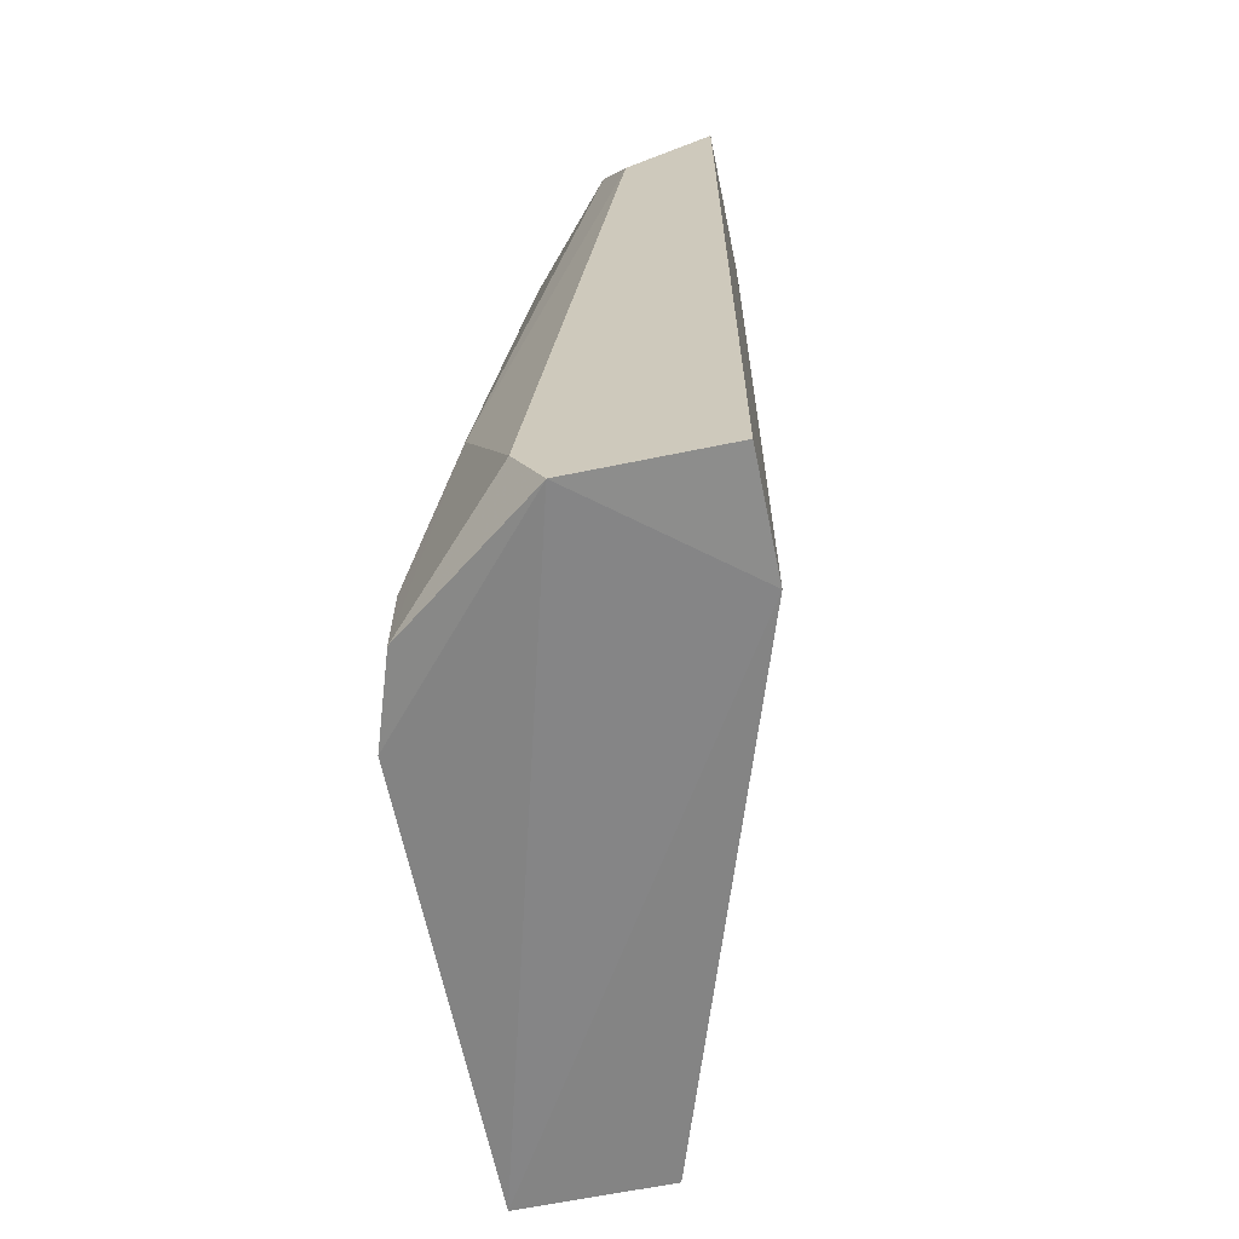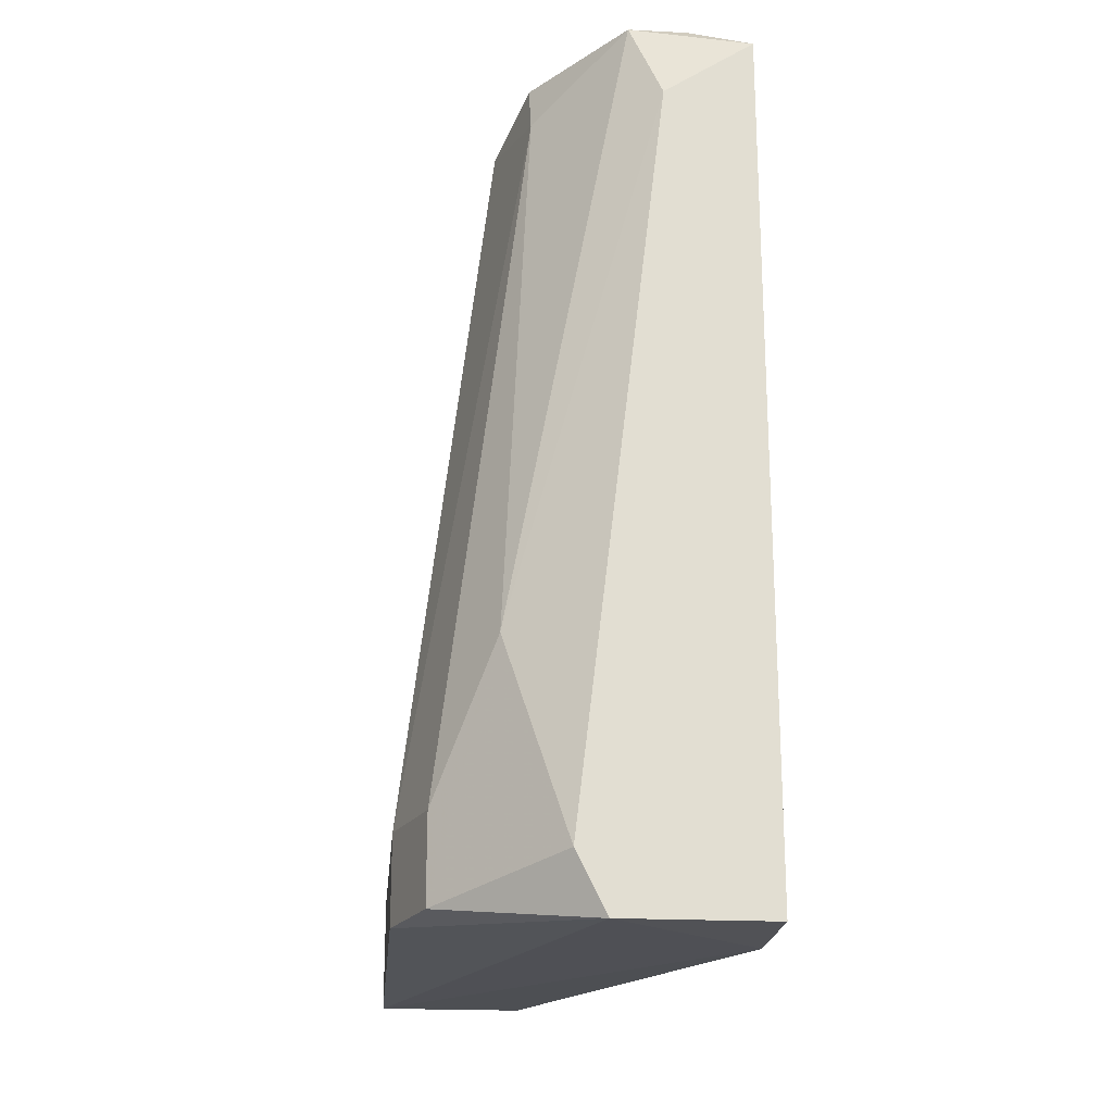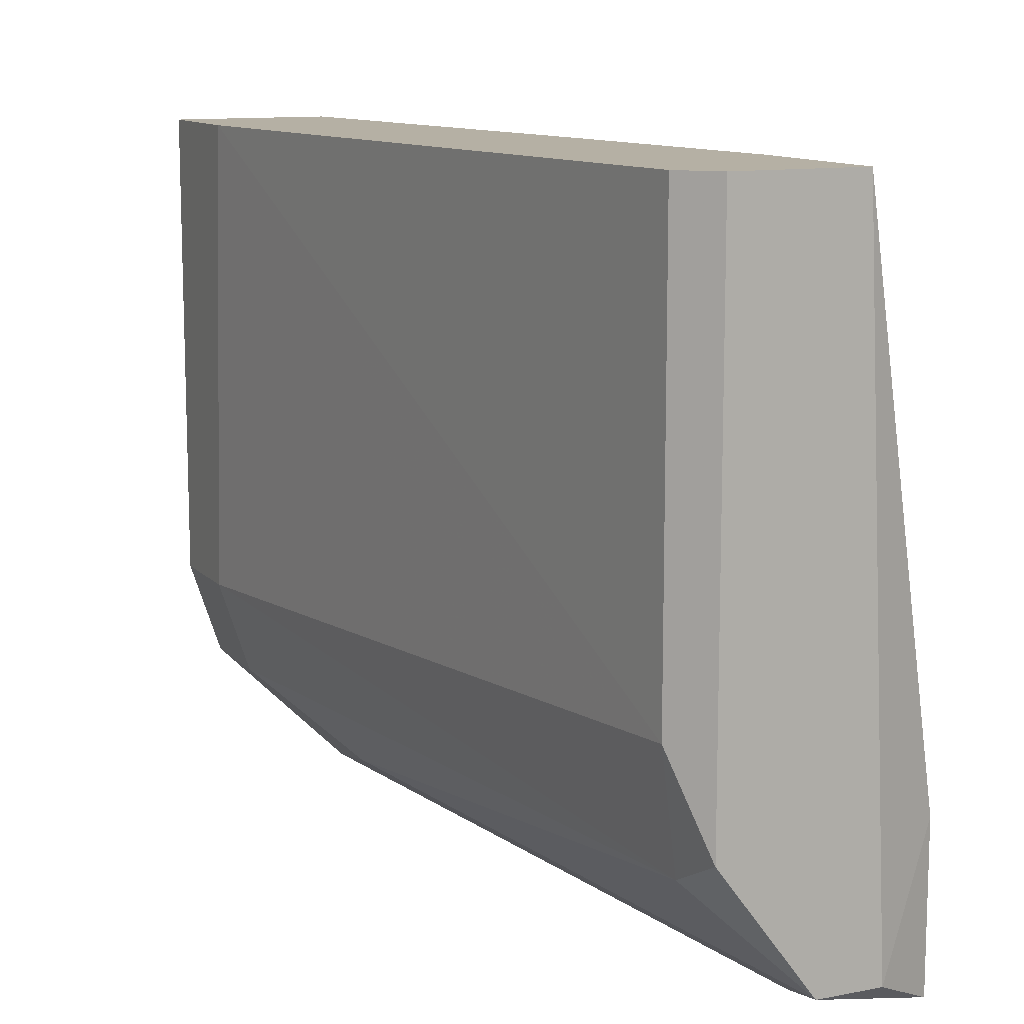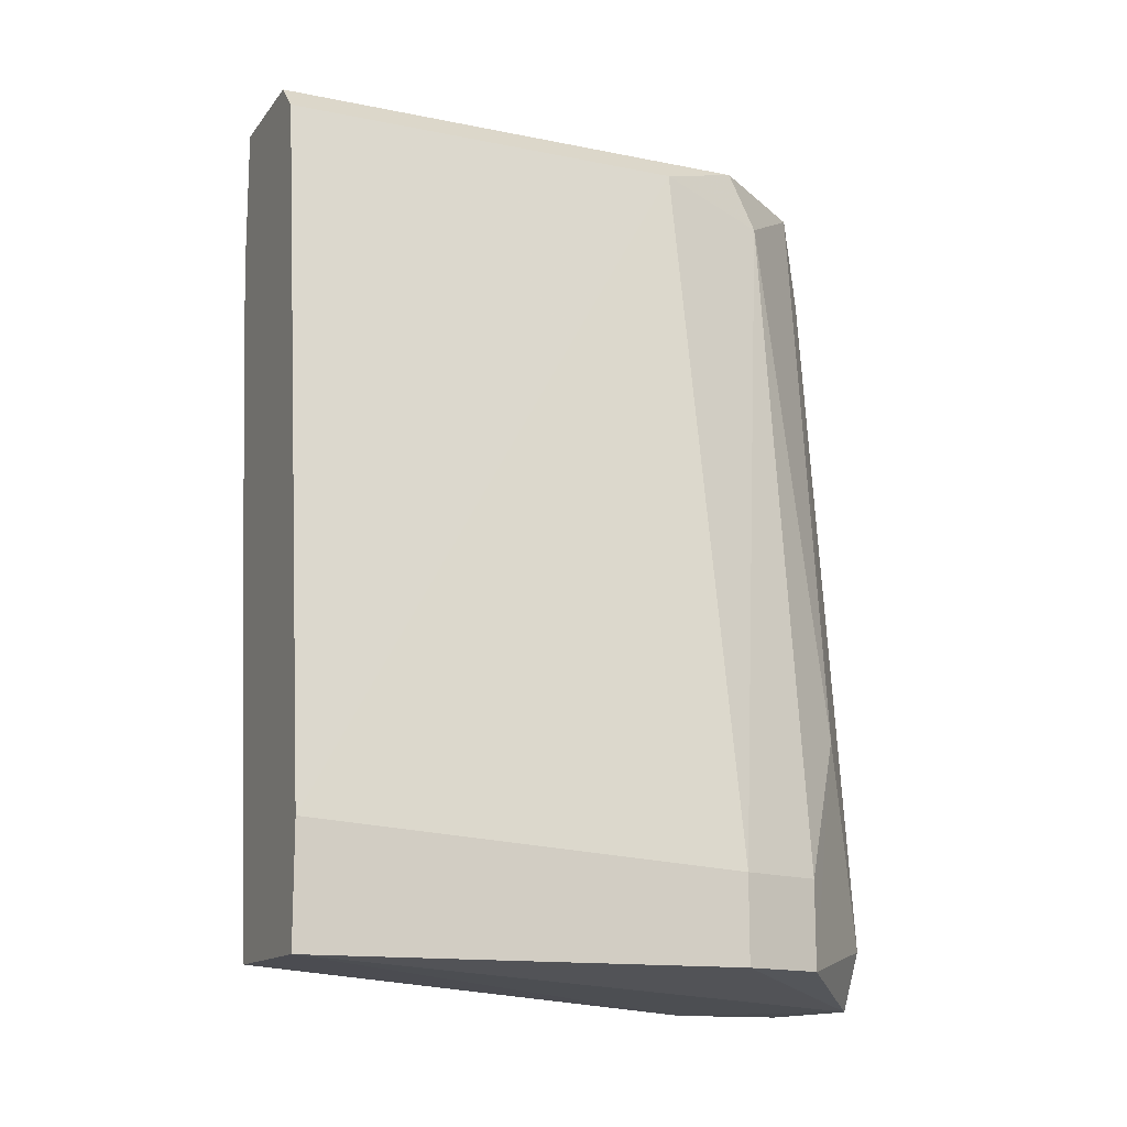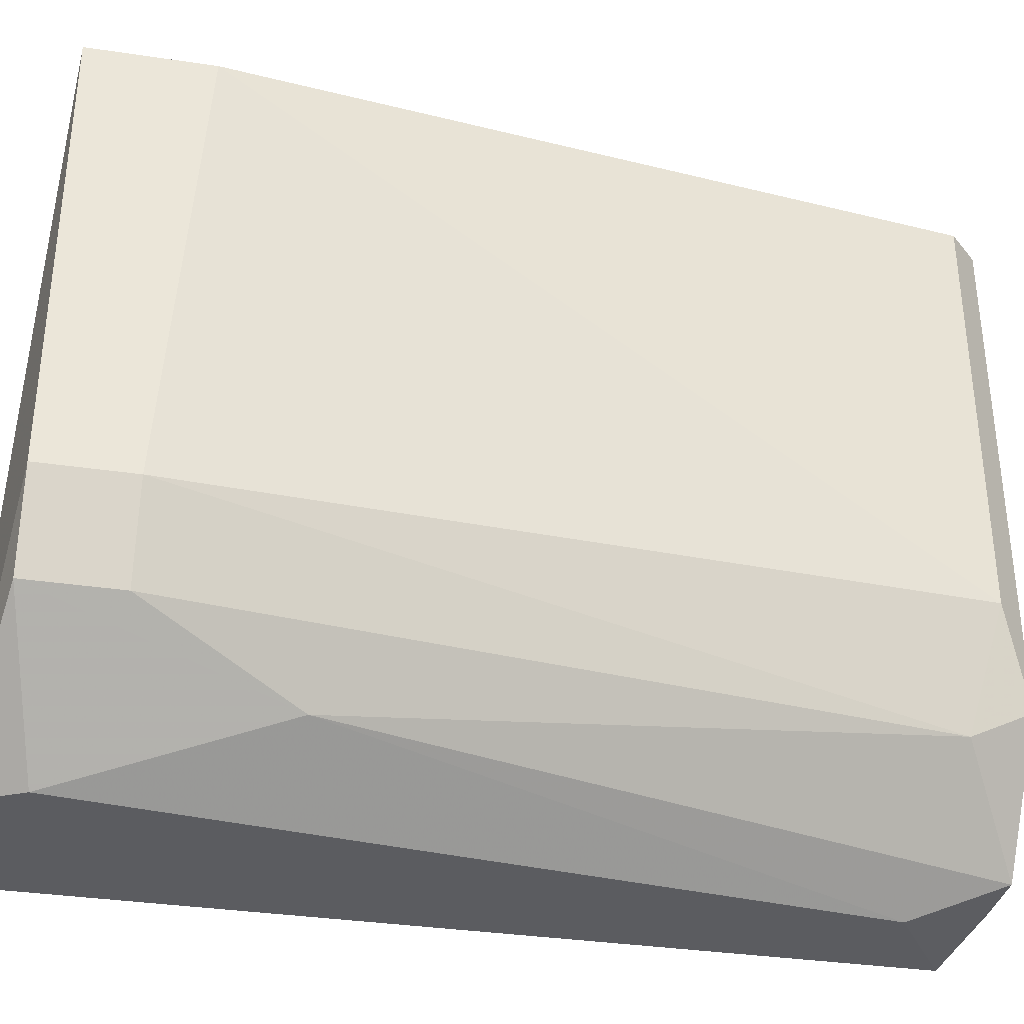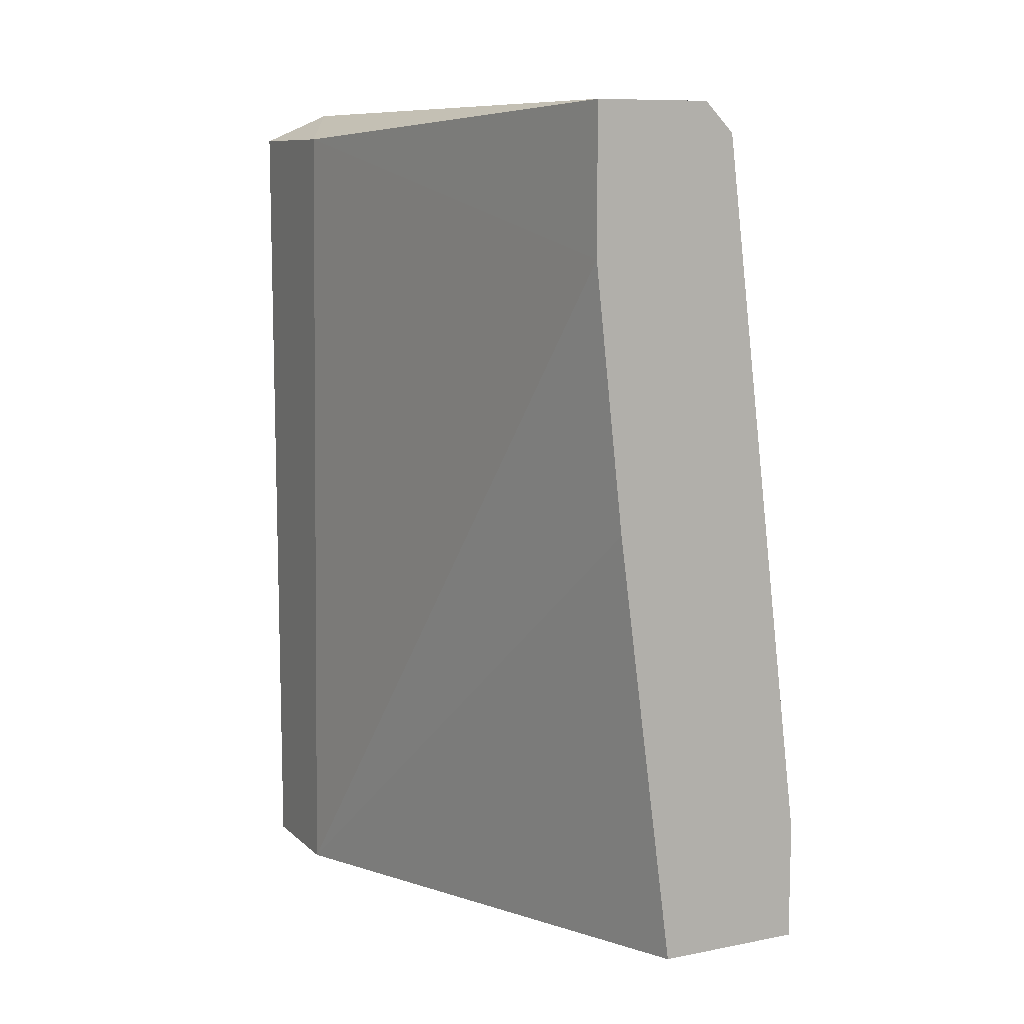
<metadata>
{"format":"obj","ext":"obj","renderer":"f3d","projection":"perspective","resolution":1024,"background":"white","views":[{"elev":-64.5,"azim":-168.3,"up":"+Y"},{"elev":-21.2,"azim":174.9,"up":"+Y"},{"elev":11.6,"azim":154.9,"up":"+Z"},{"elev":-14.2,"azim":66.1,"up":"+Y"},{"elev":-34.5,"azim":78.6,"up":"+Z"},{"elev":9.7,"azim":-26.6,"up":"+Y"}]}
</metadata>
<code>
v 0.06681 0.002393 -0.0224
v 0.06681 0.01948 -0.01727
v 0.06681 0.01948 -0.00531
v 0.06254 0.01606 -0.00531
v 0.06254 0.02033 -0.00531
v 0.06254 0.01777 -0.02411
v 0.06169 0.02033 -0.02326
v 0.06425 -0.005302 -0.02411
v 0.06596 0.01862 -0.02069
v 0.06596 0.02033 -0.01984
v 0.06596 0.02033 -0.00531
v 0.0651 -0.004443 -0.00531
v 0.0651 -0.00359 -0.02411
v 0.05998 -0.005302 -0.02069
v 0.05998 -0.005302 -0.02411
v 0.05998 0.01948 -0.01984
v 0.05998 0.01948 -0.02411
v 0.06938 -0.001879 -0.01813
v 0.06938 -0.004443 -0.01813
v 0.06938 -0.004443 -0.00531
v 0.06938 -0.001025 -0.00531
v 0.06852 -0.001879 -0.02069
v 0.06852 -0.004443 -0.02069
v 0.0634 0.02033 -0.02326
v 0.0634 0.00837 -0.00531
f 1 9 22
f 11 5 12
f 5 11 10
f 11 12 20
f 12 14 20
f 17 13 15
f 14 17 15
f 10 11 3
f 11 20 3
f 5 10 24
f 17 14 16
f 10 3 2
f 12 5 4
f 5 16 4
f 16 14 4
f 20 18 21
f 3 20 21
f 18 2 21
f 2 3 21
f 23 13 1
f 20 14 8
f 15 13 8
f 14 15 8
f 13 23 8
f 24 10 9
f 2 18 9
f 10 2 9
f 1 24 9
f 13 17 6
f 17 24 6
f 1 13 6
f 24 1 6
f 18 20 19
f 23 18 19
f 20 8 19
f 8 23 19
f 14 12 25
f 12 4 25
f 4 14 25
f 24 17 7
f 5 24 7
f 16 5 7
f 17 16 7
f 18 23 22
f 23 1 22
f 9 18 22

</code>
